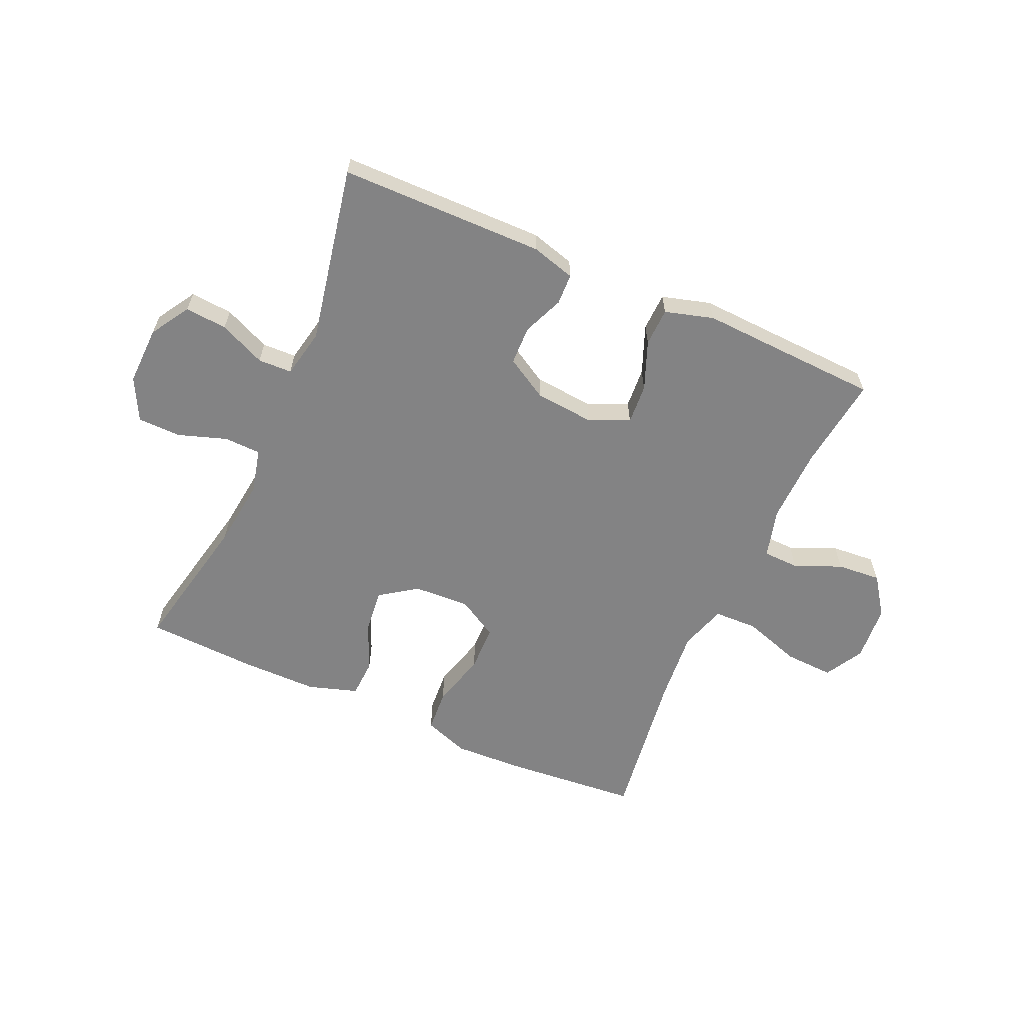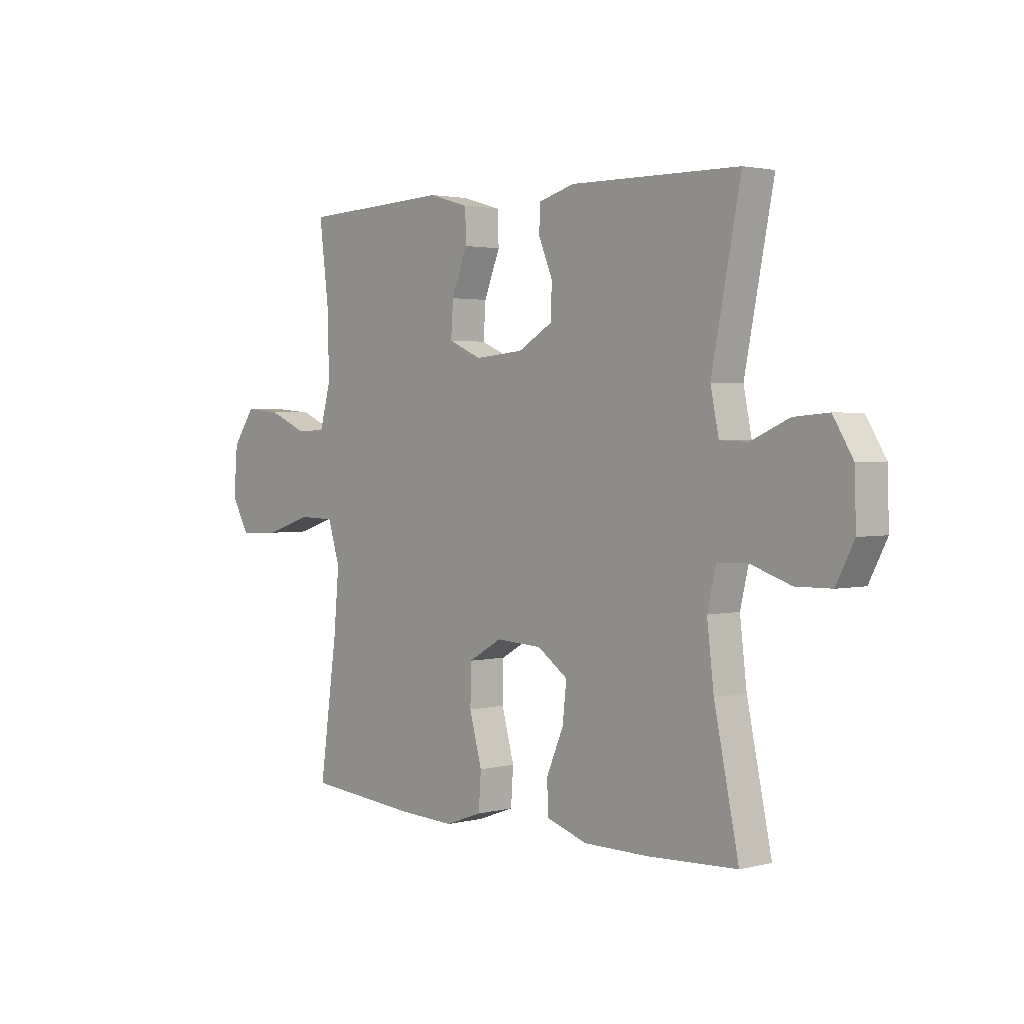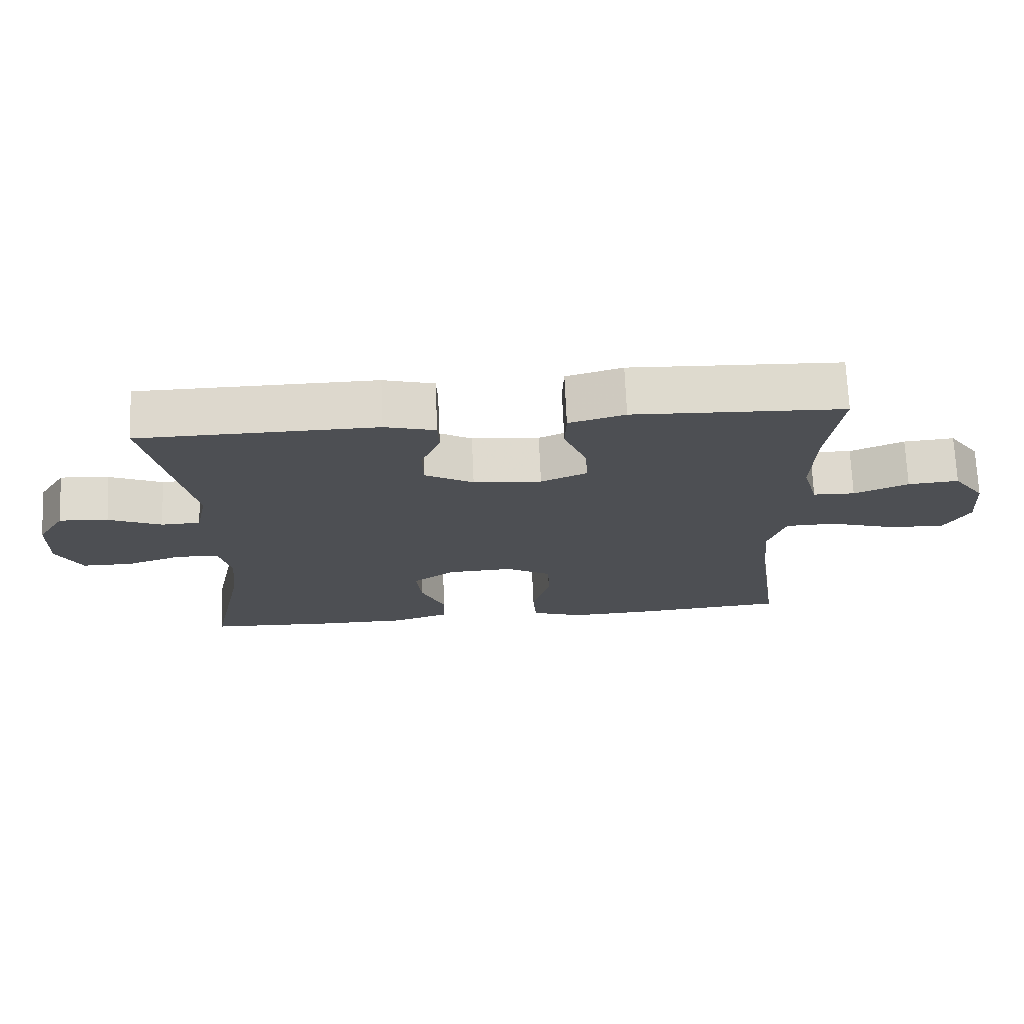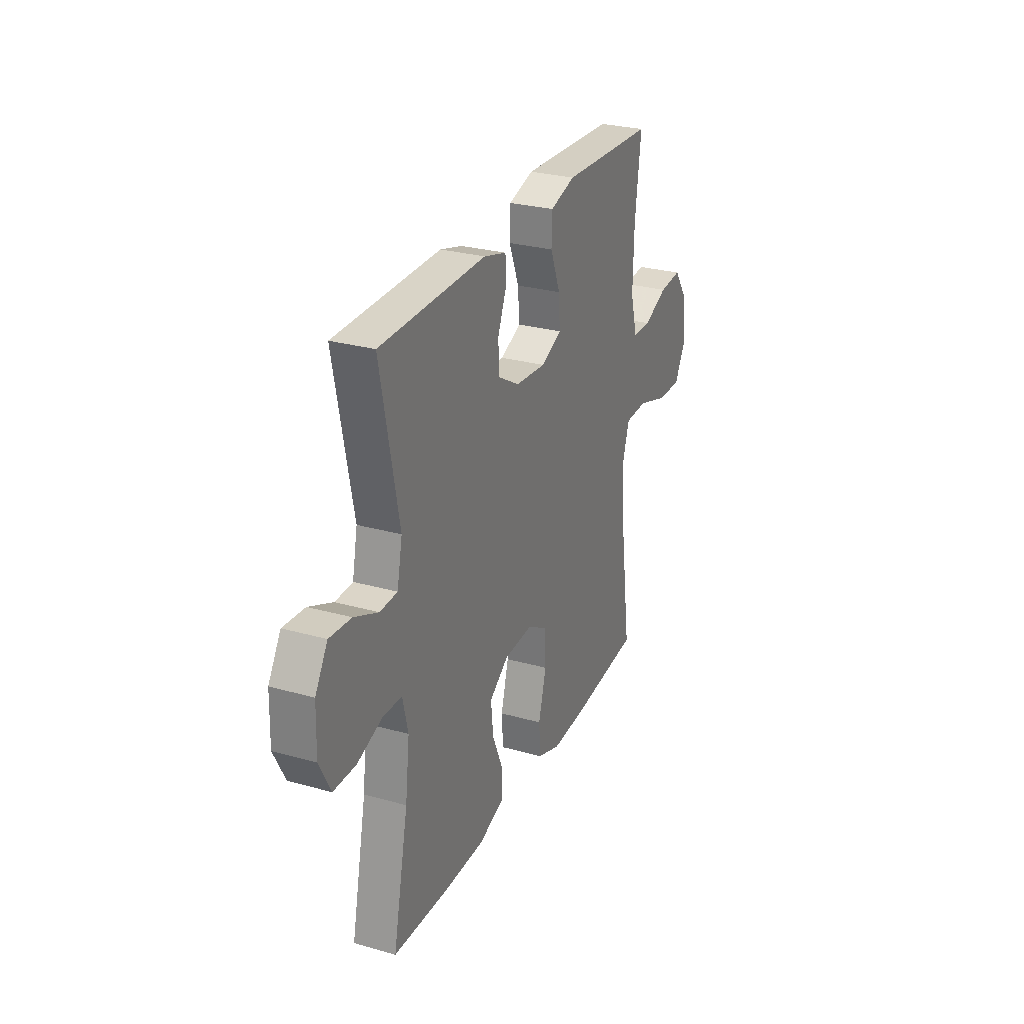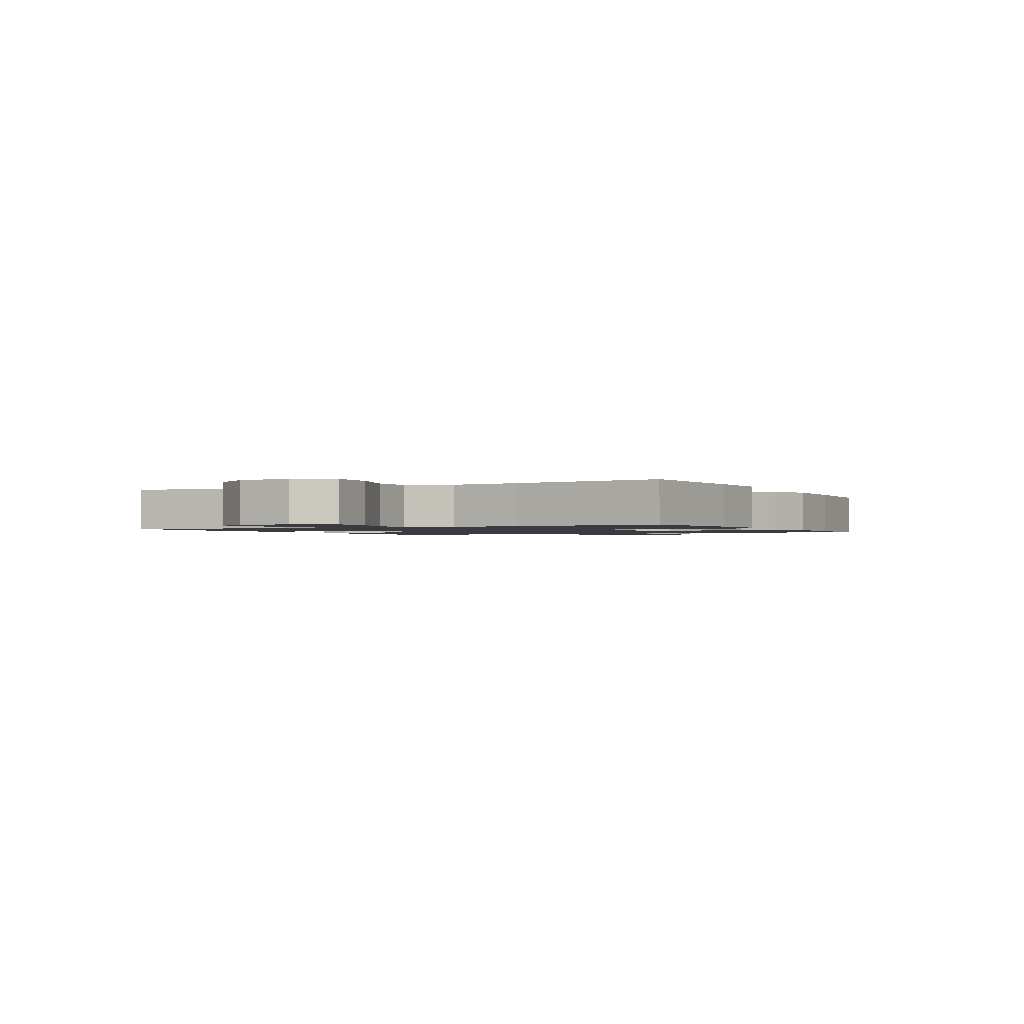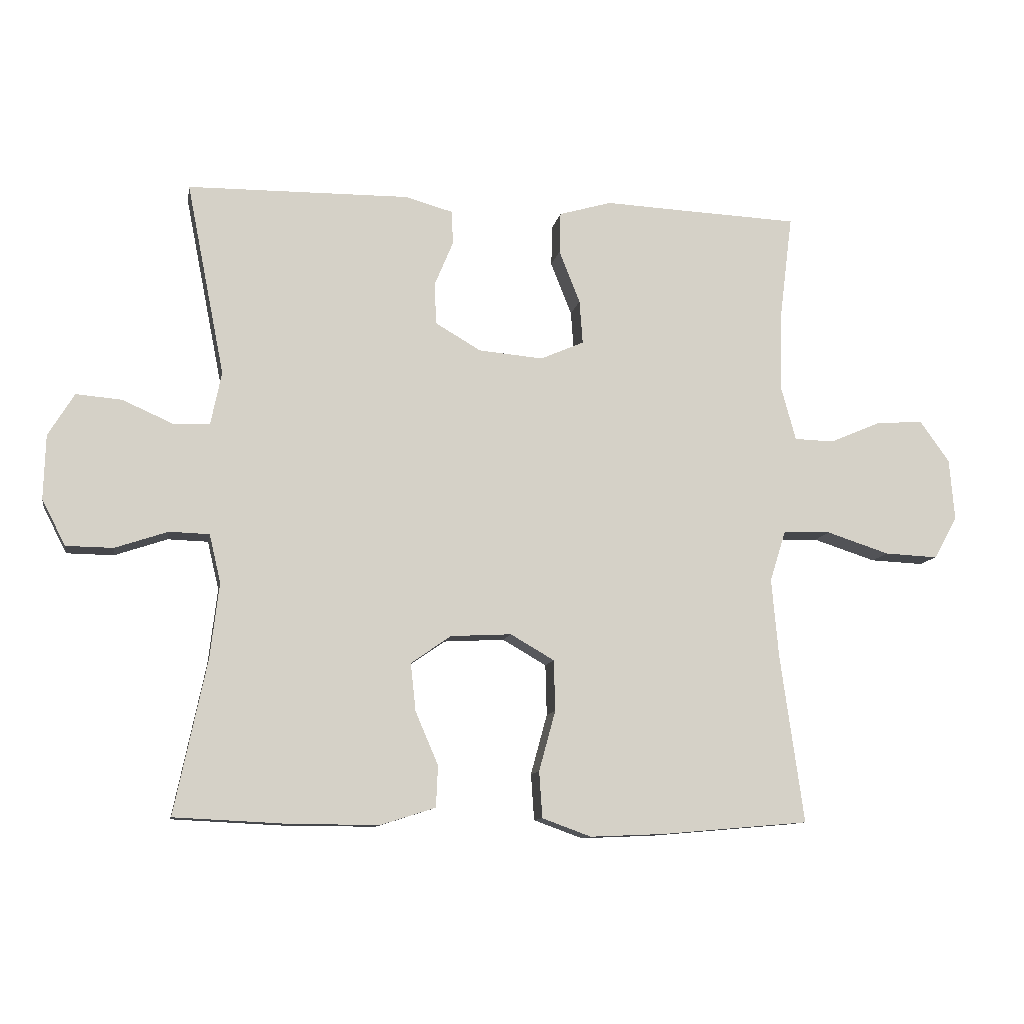
<metadata>
{"format":"obj","ext":"obj","renderer":"f3d","projection":"perspective","resolution":1024,"background":"white","views":[{"elev":-61.2,"azim":-24.0,"up":"+Y"},{"elev":2.3,"azim":-131.4,"up":"+Z"},{"elev":71.9,"azim":-2.5,"up":"+Z"},{"elev":27.9,"azim":-66.8,"up":"+Z"},{"elev":-1.4,"azim":117.0,"up":"+Y"},{"elev":-10.6,"azim":-10.1,"up":"+Z"}]}
</metadata>
<code>
v 0.5 0.07 0.5
v 0.48 0.07 0.339
v 0.477 0.07 0.21
v 0.5 0.07 0.126
v 0.562 0.07 0.124
v 0.642 0.07 0.158
v 0.717 0.07 0.164
v 0.764 0.07 0.098
v 0.772 0.07 0.001
v 0.735 0.07 -0.065
v 0.651 0.07 -0.061
v 0.552 0.07 -0.029
v 0.477 0.07 -0.031
v 0.452 0.07 -0.111
v 0.463 0.07 -0.235
v 0.5 0.07 -0.5
v 0.269 0.07 -0.52
v 0.15 0.07 -0.525
v 0.073 0.07 -0.497
v 0.068 0.07 -0.424
v 0.094 0.07 -0.329
v 0.092 0.07 -0.249
v 0.023 0.07 -0.209
v -0.073 0.07 -0.214
v -0.136 0.07 -0.258
v -0.128 0.07 -0.333
v -0.092 0.07 -0.417
v -0.095 0.07 -0.482
v -0.18 0.07 -0.509
v -0.313 0.07 -0.509
v -0.5 0.07 -0.5
v -0.449 0.07 -0.257
v -0.435 0.07 -0.139
v -0.453 0.07 -0.063
v -0.516 0.07 -0.061
v -0.599 0.07 -0.089
v -0.673 0.07 -0.088
v -0.71 0.07 -0.016
v -0.707 0.07 0.085
v -0.666 0.07 0.152
v -0.594 0.07 0.146
v -0.515 0.07 0.111
v -0.457 0.07 0.113
v -0.44 0.07 0.196
v -0.5 0.07 0.5
v -0.15 0.07 0.504
v -0.075 0.07 0.483
v -0.073 0.07 0.43
v -0.102 0.07 0.36
v -0.1 0.07 0.294
v -0.028 0.07 0.252
v 0.073 0.07 0.243
v 0.142 0.07 0.273
v 0.137 0.07 0.342
v 0.104 0.07 0.425
v 0.106 0.07 0.49
v 0.189 0.07 0.514
v 0.318 0.07 0.508
v 0.5 0 0.5
v 0.48 0 0.339
v 0.477 0 0.21
v 0.5 0 0.126
v 0.562 0 0.124
v 0.642 0 0.158
v 0.717 0 0.164
v 0.764 0 0.098
v 0.772 0 0.001
v 0.735 0 -0.065
v 0.651 0 -0.061
v 0.552 0 -0.029
v 0.477 0 -0.031
v 0.452 0 -0.111
v 0.463 0 -0.235
v 0.5 0 -0.5
v 0.269 0 -0.52
v 0.15 0 -0.525
v 0.073 0 -0.497
v 0.068 0 -0.424
v 0.094 0 -0.329
v 0.092 0 -0.249
v 0.023 0 -0.209
v -0.073 0 -0.214
v -0.136 0 -0.258
v -0.128 0 -0.333
v -0.092 0 -0.417
v -0.095 0 -0.482
v -0.18 0 -0.509
v -0.313 0 -0.509
v -0.5 0 -0.5
v -0.449 0 -0.257
v -0.435 0 -0.139
v -0.453 0 -0.063
v -0.516 0 -0.061
v -0.599 0 -0.089
v -0.673 0 -0.088
v -0.71 0 -0.016
v -0.707 0 0.085
v -0.666 0 0.152
v -0.594 0 0.146
v -0.515 0 0.111
v -0.457 0 0.113
v -0.44 0 0.196
v -0.5 0 0.5
v -0.15 0 0.504
v -0.075 0 0.483
v -0.073 0 0.43
v -0.102 0 0.36
v -0.1 0 0.294
v -0.028 0 0.252
v 0.073 0 0.243
v 0.142 0 0.273
v 0.137 0 0.342
v 0.104 0 0.425
v 0.106 0 0.49
v 0.189 0 0.514
v 0.318 0 0.508
f 56 57 58
f 55 56 58
f 54 55 58
f 58 1 2
f 54 58 2
f 53 54 2
f 52 53 2 3
f 47 48 49
f 46 47 49
f 45 46 49
f 44 45 49
f 43 44 49 50
f 40 41 42
f 39 40 42
f 38 39 42
f 37 38 42
f 36 37 42
f 35 36 42
f 34 35 42 43
f 43 50 51
f 34 43 51
f 33 34 51
f 30 31 32
f 29 30 32
f 28 29 32
f 27 28 32
f 26 27 32
f 25 26 32 33
f 19 20 21
f 18 19 21
f 17 18 21
f 16 17 21
f 15 16 21
f 14 15 21 22
f 13 14 22 23
f 10 11 12
f 9 10 12
f 8 9 12
f 7 8 12
f 6 7 12
f 5 6 12
f 4 5 12 13
f 13 23 24
f 4 13 24
f 3 4 24
f 52 3 24
f 33 51 52
f 25 33 52
f 24 25 52
f 116 115 114
f 116 114 113
f 116 113 112
f 60 59 116
f 60 116 112
f 60 112 111
f 61 60 111 110
f 107 106 105
f 107 105 104
f 107 104 103
f 107 103 102
f 108 107 102 101
f 100 99 98
f 100 98 97
f 100 97 96
f 100 96 95
f 100 95 94
f 100 94 93
f 101 100 93 92
f 109 108 101
f 109 101 92
f 109 92 91
f 90 89 88
f 90 88 87
f 90 87 86
f 90 86 85
f 90 85 84
f 91 90 84 83
f 79 78 77
f 79 77 76
f 79 76 75
f 79 75 74
f 79 74 73
f 80 79 73 72
f 81 80 72 71
f 70 69 68
f 70 68 67
f 70 67 66
f 70 66 65
f 70 65 64
f 70 64 63
f 71 70 63 62
f 82 81 71
f 82 71 62
f 82 62 61
f 82 61 110
f 110 109 91
f 110 91 83
f 110 83 82
f 1 59 60 2
f 2 60 61 3
f 3 61 62 4
f 4 62 63 5
f 5 63 64 6
f 6 64 65 7
f 7 65 66 8
f 8 66 67 9
f 9 67 68 10
f 10 68 69 11
f 11 69 70 12
f 12 70 71 13
f 13 71 72 14
f 14 72 73 15
f 15 73 74 16
f 16 74 75 17
f 17 75 76 18
f 18 76 77 19
f 19 77 78 20
f 20 78 79 21
f 21 79 80 22
f 22 80 81 23
f 23 81 82 24
f 24 82 83 25
f 25 83 84 26
f 26 84 85 27
f 27 85 86 28
f 28 86 87 29
f 29 87 88 30
f 30 88 89 31
f 31 89 90 32
f 32 90 91 33
f 33 91 92 34
f 34 92 93 35
f 35 93 94 36
f 36 94 95 37
f 37 95 96 38
f 38 96 97 39
f 39 97 98 40
f 40 98 99 41
f 41 99 100 42
f 42 100 101 43
f 43 101 102 44
f 44 102 103 45
f 45 103 104 46
f 46 104 105 47
f 47 105 106 48
f 48 106 107 49
f 49 107 108 50
f 50 108 109 51
f 51 109 110 52
f 52 110 111 53
f 53 111 112 54
f 54 112 113 55
f 55 113 114 56
f 56 114 115 57
f 57 115 116 58
f 58 116 59 1

</code>
